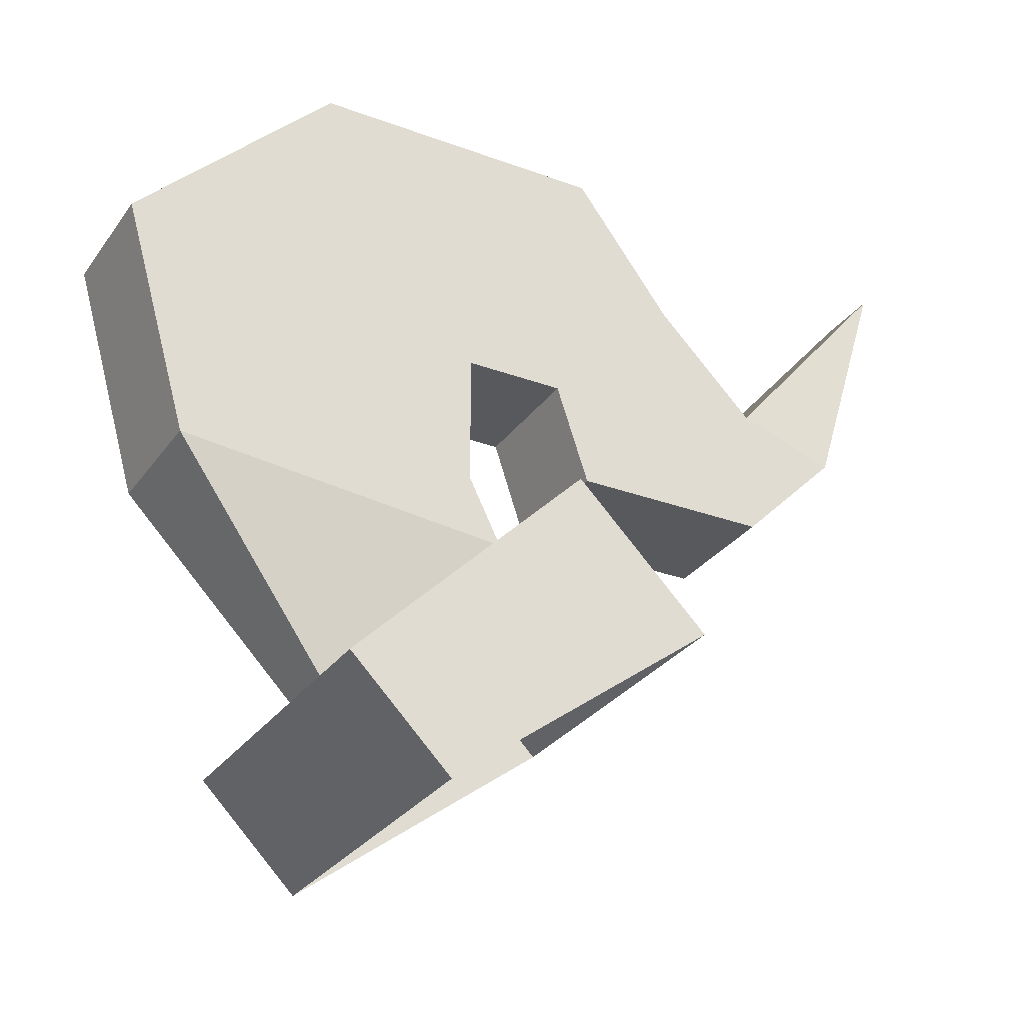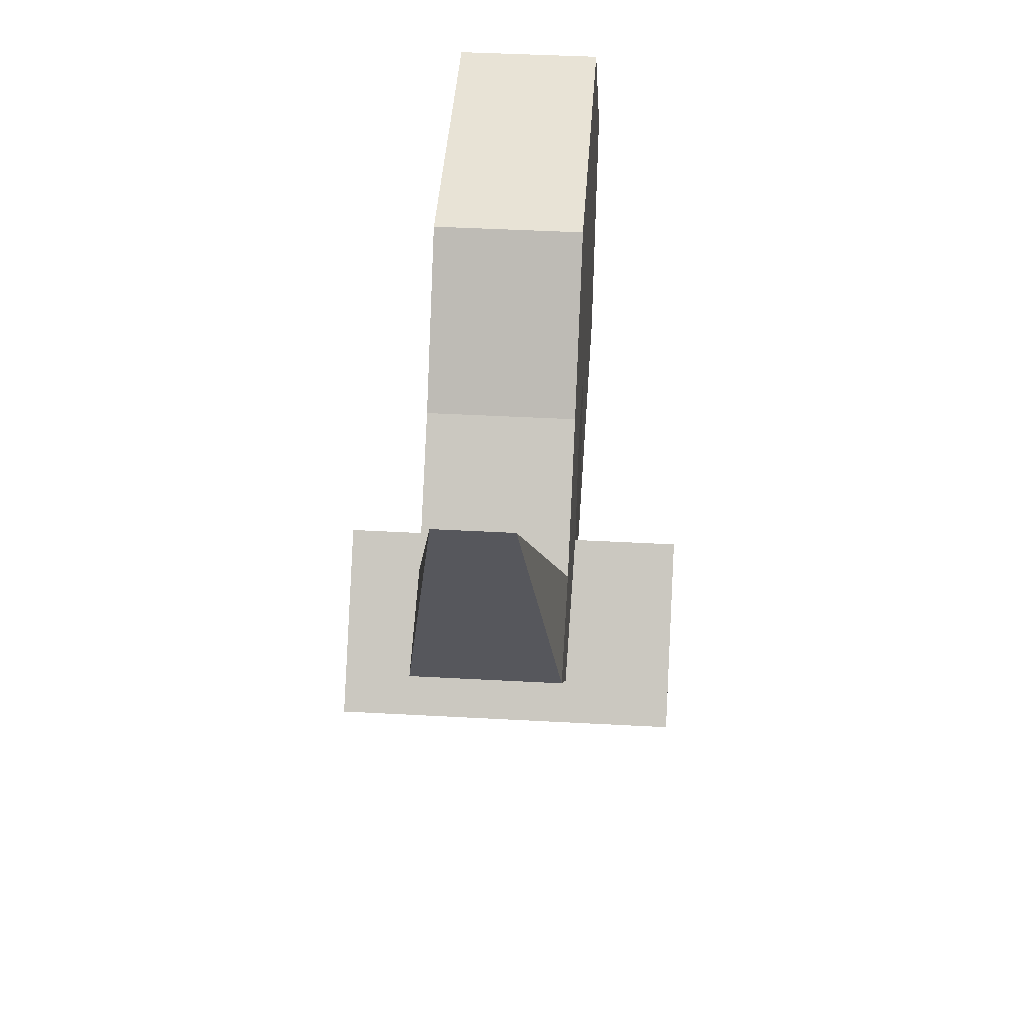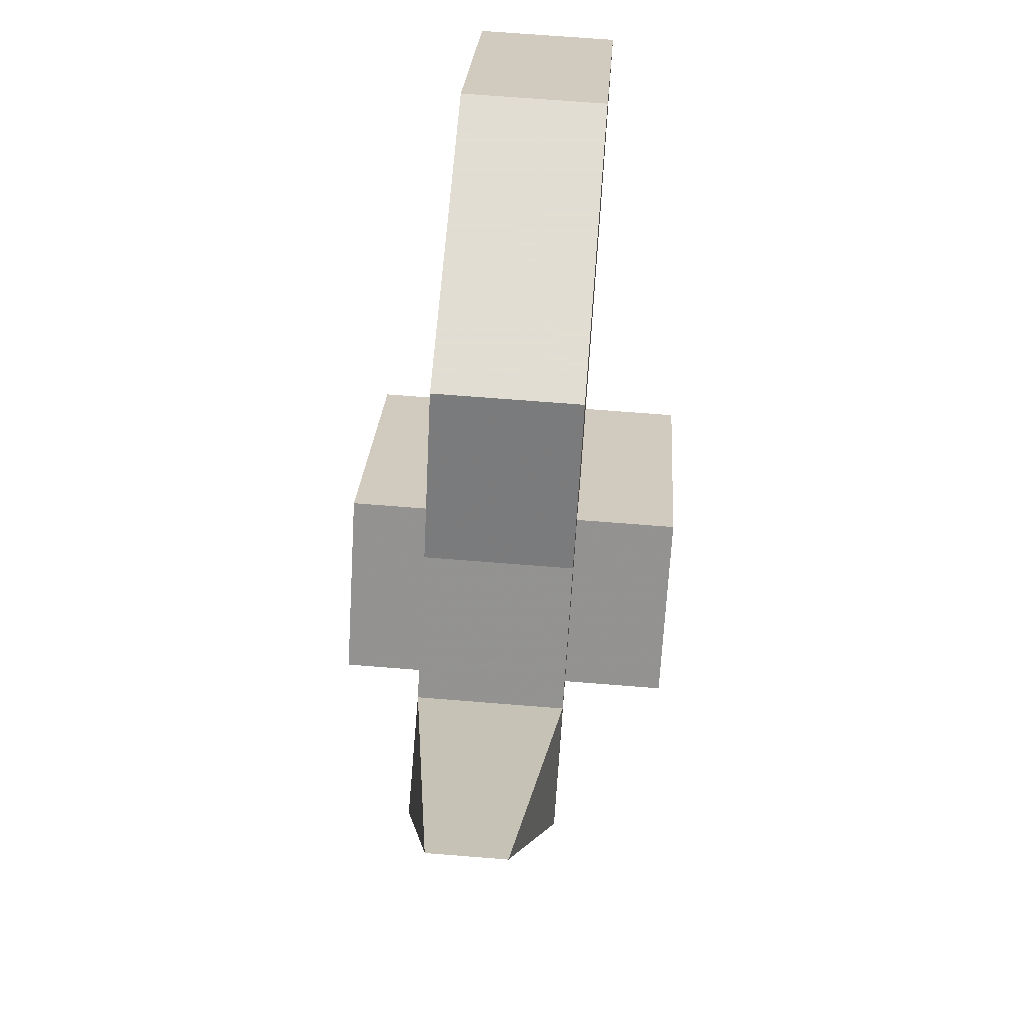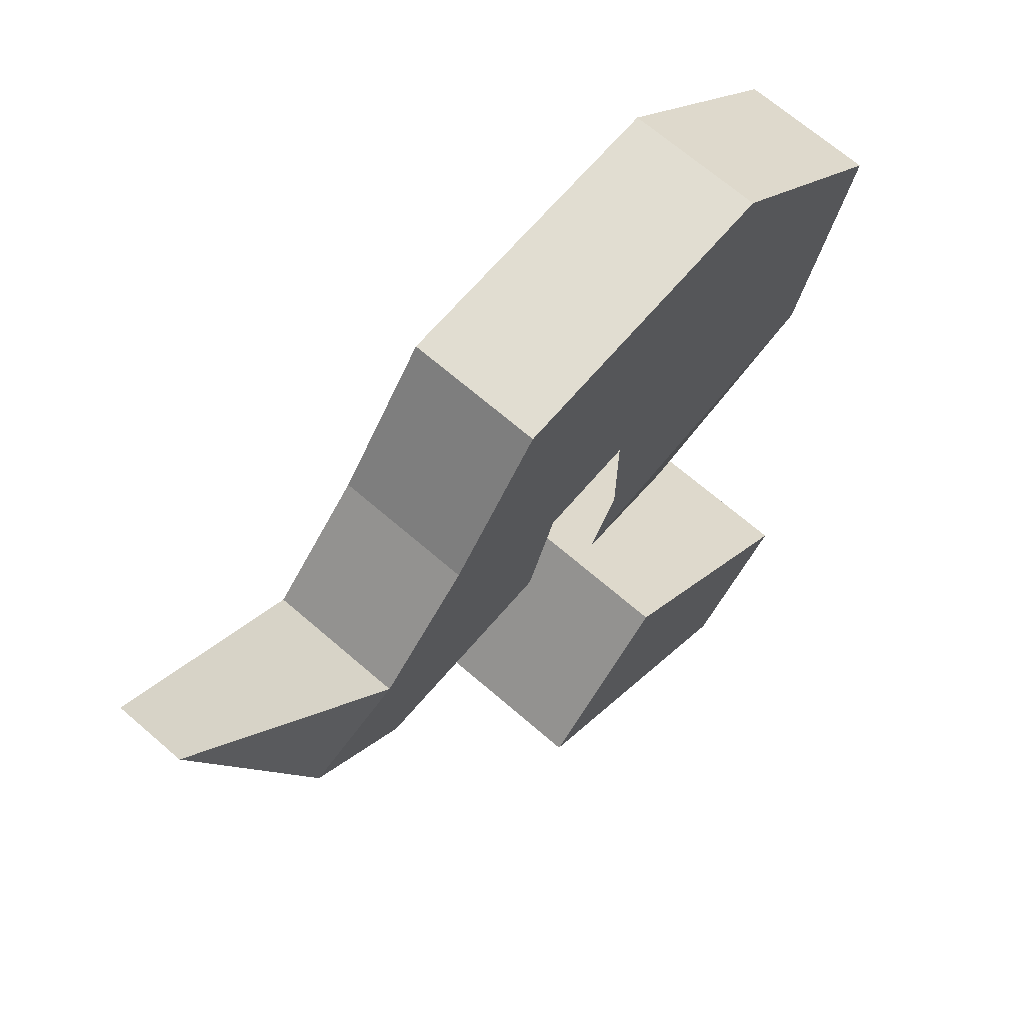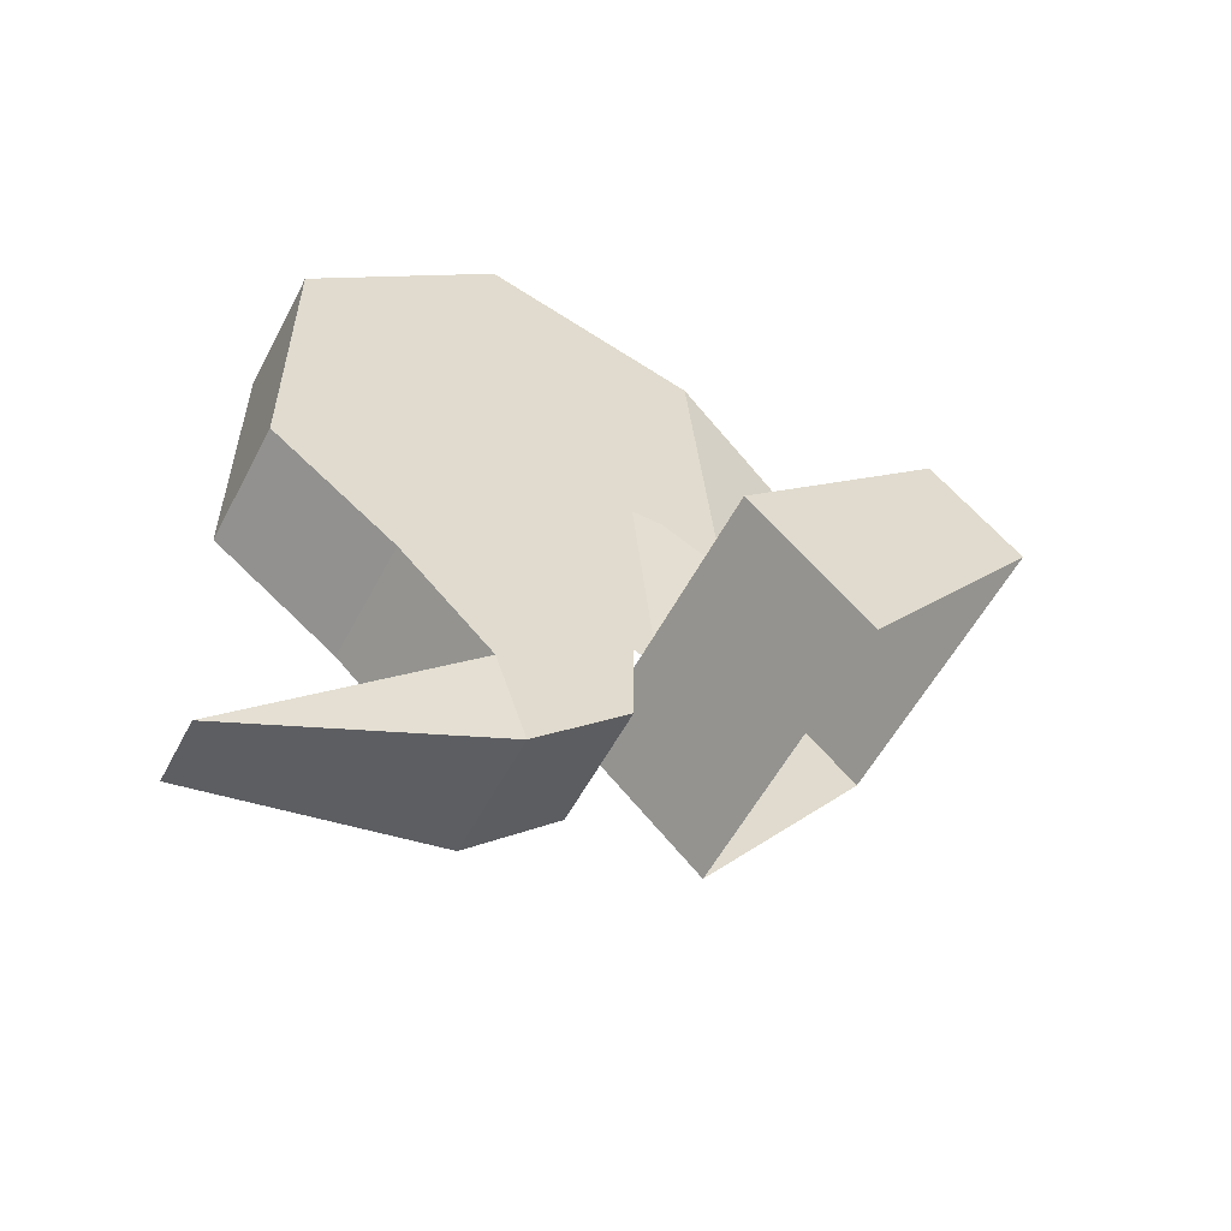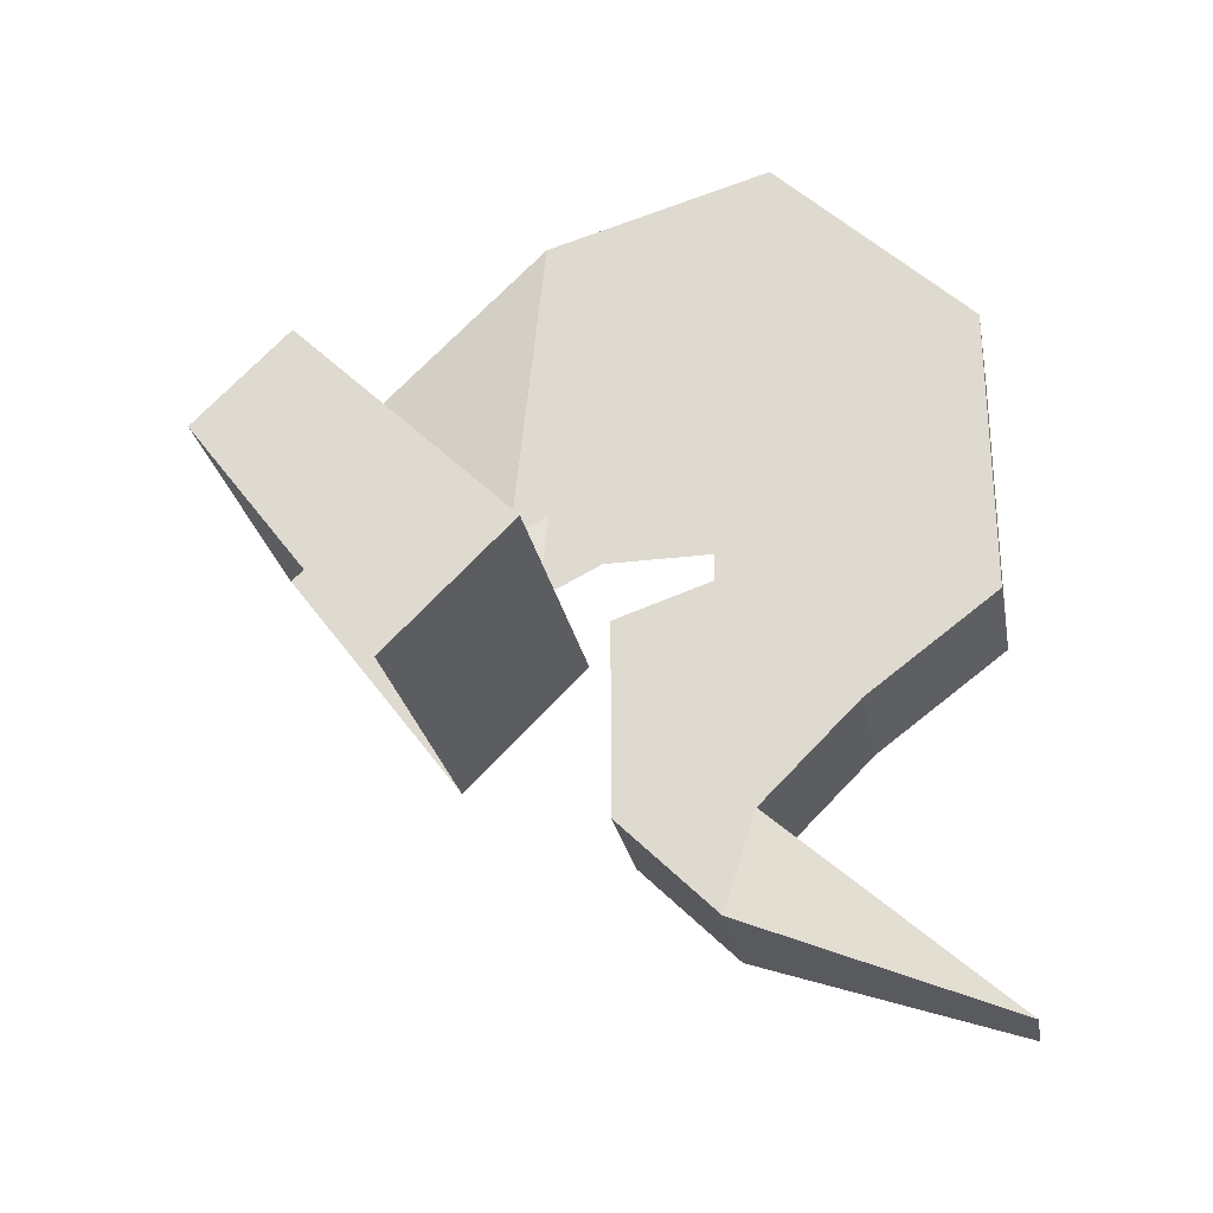
<metadata>
{"format":"obj","ext":"obj","renderer":"f3d","projection":"perspective","resolution":1024,"background":"white","views":[{"elev":-29.2,"azim":-118.7,"up":"+Z"},{"elev":41.9,"azim":3.8,"up":"+Z"},{"elev":68.1,"azim":4.6,"up":"+Z"},{"elev":68.9,"azim":40.8,"up":"+Z"},{"elev":-56.0,"azim":62.5,"up":"+Y"},{"elev":-26.9,"azim":-79.2,"up":"+Y"}]}
</metadata>
<code>
v -0.03906 1.461 0.02344
v -0.03906 1.492 0.05469
v 0.03906 1.492 0.05469
v 0.03906 1.461 0.02344
v 0.03906 1.523 -0.02344
v 0.03906 1.547 0
v -0.03906 1.547 0
v -0.03906 1.523 -0.02344
v -0.01562 1.5 0.04688
v -0.007812 1.539 0.007812
v -0.01562 1.578 0.05469
v -0.01562 1.594 0.1094
v -0.01562 1.508 0.0625
v -0.01562 1.508 0.09375
v -0.01562 1.547 0.1562
v -0.01562 1.477 0.1562
v -0.01562 1.484 0.09375
v 0.01562 1.508 0.09375
v 0.01562 1.484 0.09375
v 0.01562 1.477 0.1562
v 0.01562 1.547 0.1562
v 0.01562 1.594 0.1094
v 0.01562 1.508 0.0625
v 0.01562 1.5 0.04688
v 0.01562 1.578 0.05469
v 0.007812 1.539 0.007812
v -0.01562 1.453 0.125
v -0.01562 1.477 0.07031
v 0.01562 1.477 0.07031
v 0.01562 1.453 0.125
v -0.01562 1.43 0.1016
v -0.01562 1.469 0.07031
v 0.01562 1.469 0.07031
v 0.01562 1.43 0.1016
v -0.01562 1.43 0.07031
v 0.01562 1.43 0.07031
v 0.01562 1.406 0.09375
v 0.007812 1.383 0.1562
v -0.007812 1.383 0.1562
v -0.01562 1.406 0.09375
f 1 2 3
f 1 3 4
f 4 3 5
f 5 3 6
f 5 6 7
f 5 7 8
f 8 7 1
f 1 7 2
f 2 7 6
f 2 6 3
f 9 10 11
f 9 11 12
f 9 12 13
f 13 12 14
f 14 12 15
f 14 15 16
f 14 16 17
f 14 17 18
f 18 17 19
f 18 19 20
f 18 20 21
f 18 21 22
f 18 22 23
f 23 22 24
f 24 22 25
f 24 25 26
f 26 25 11
f 26 11 10
f 17 16 27
f 17 27 28
f 17 28 19
f 19 28 29
f 19 29 30
f 19 30 20
f 20 30 27
f 20 27 16
f 20 16 15
f 20 15 21
f 21 15 12
f 21 12 22
f 22 12 11
f 22 11 25
f 28 27 31
f 28 31 32
f 28 32 29
f 29 32 33
f 29 33 34
f 29 34 30
f 30 34 31
f 30 31 27
f 31 35 32
f 32 35 33
f 33 35 36
f 33 36 34
f 34 36 37
f 34 37 38
f 34 38 31
f 31 38 39
f 31 39 40
f 31 40 35
f 35 40 36
f 36 40 37
f 37 40 39
f 37 39 38

</code>
